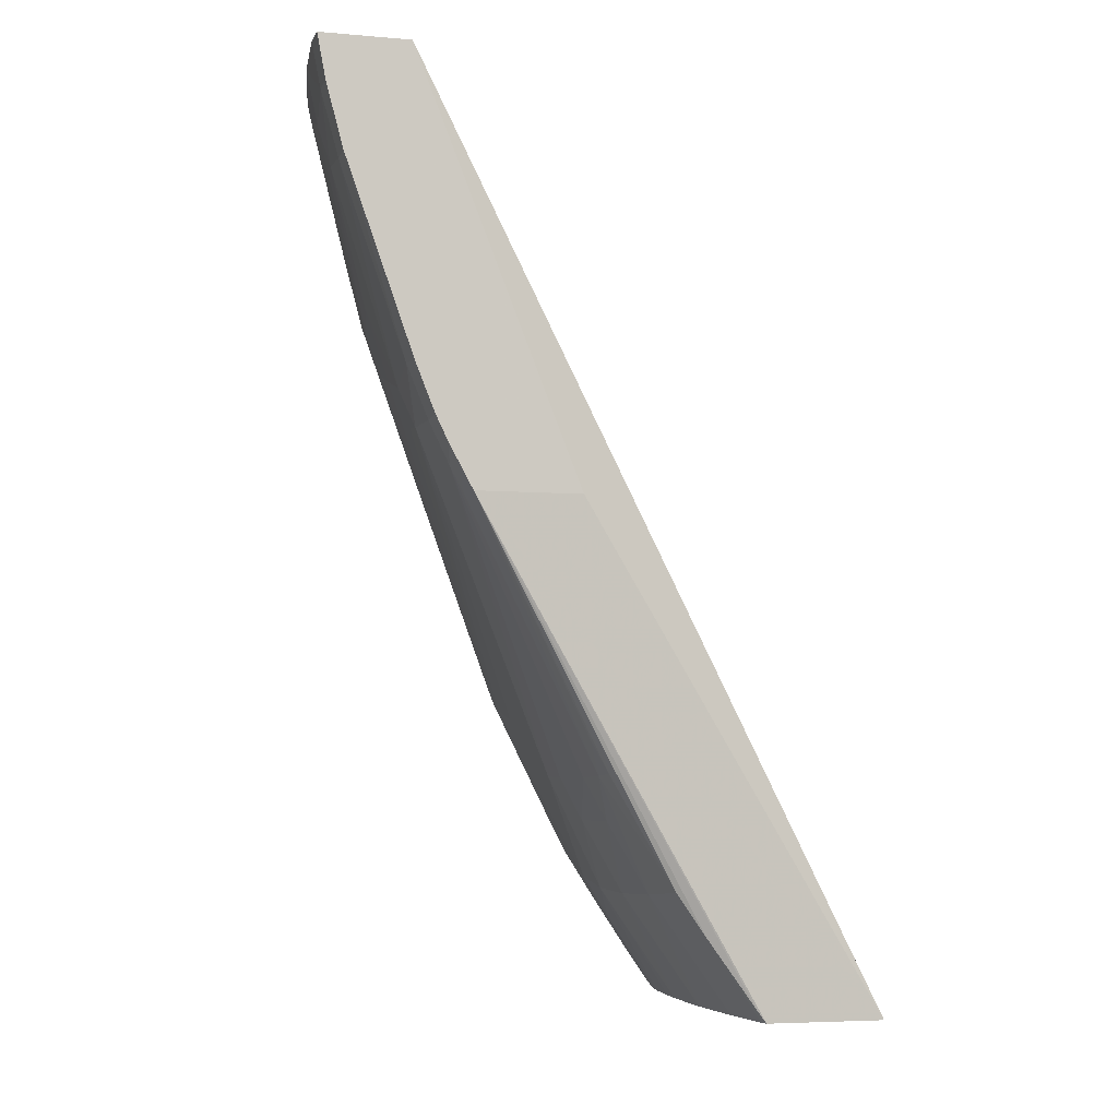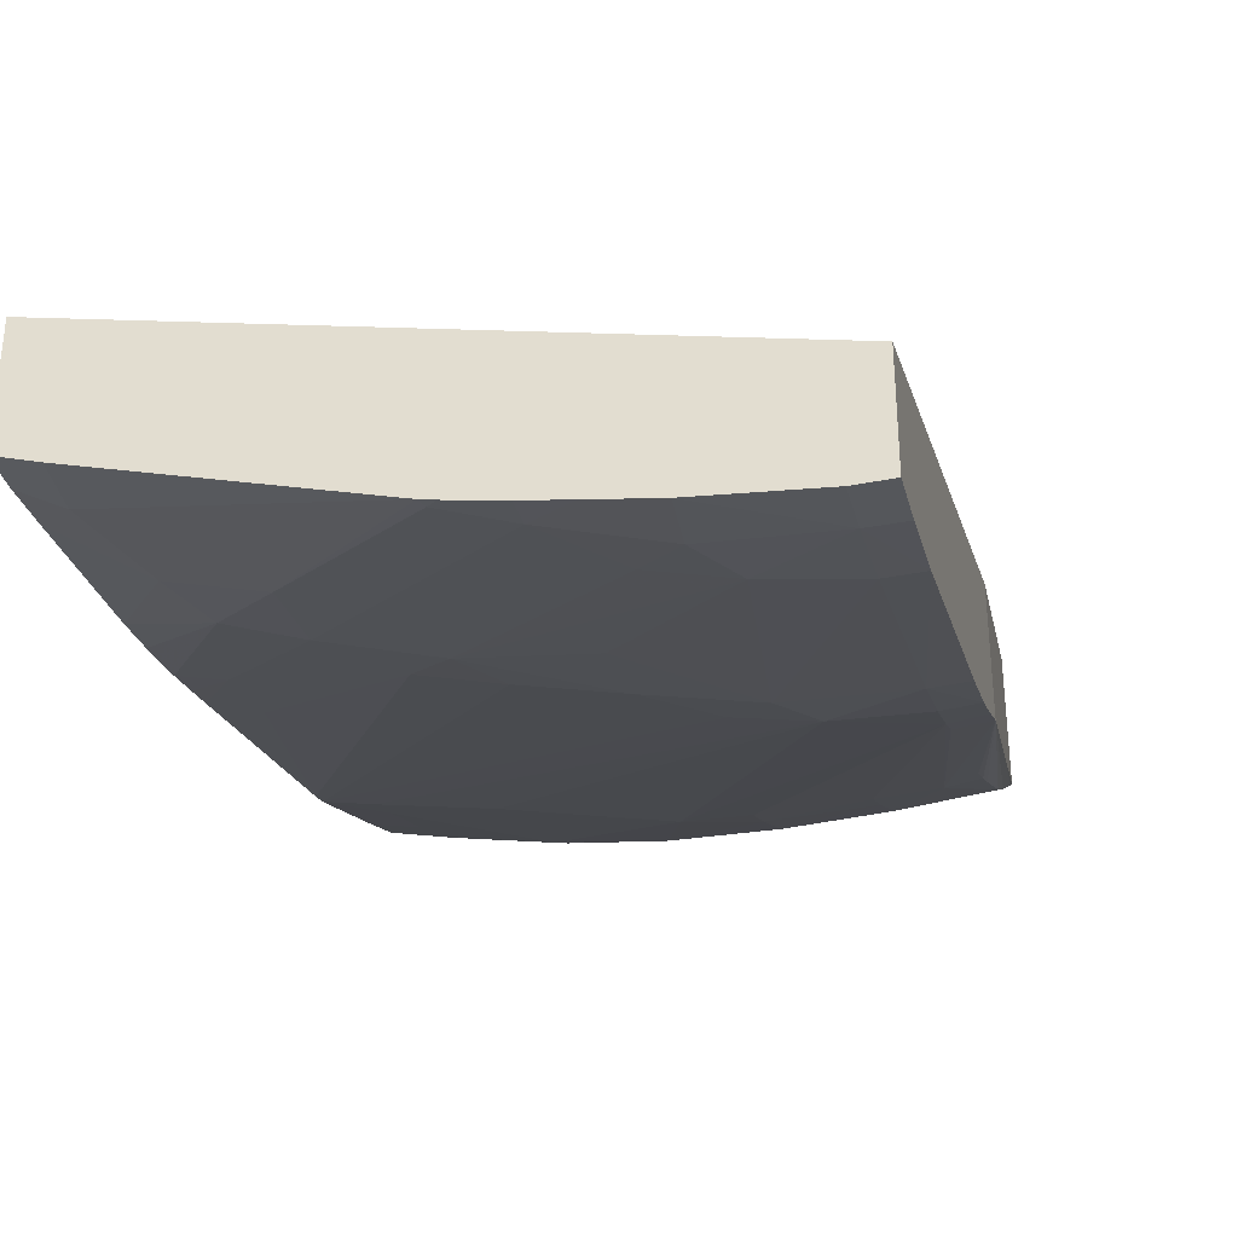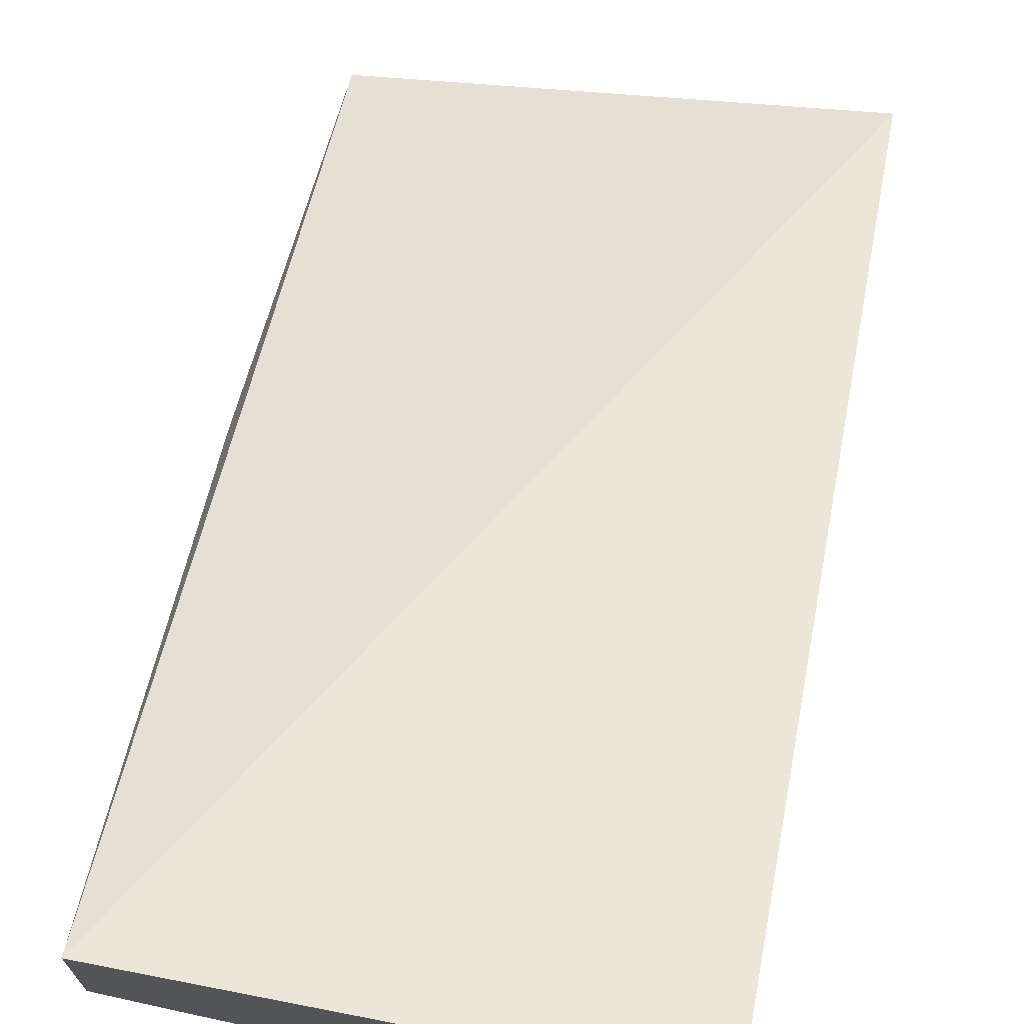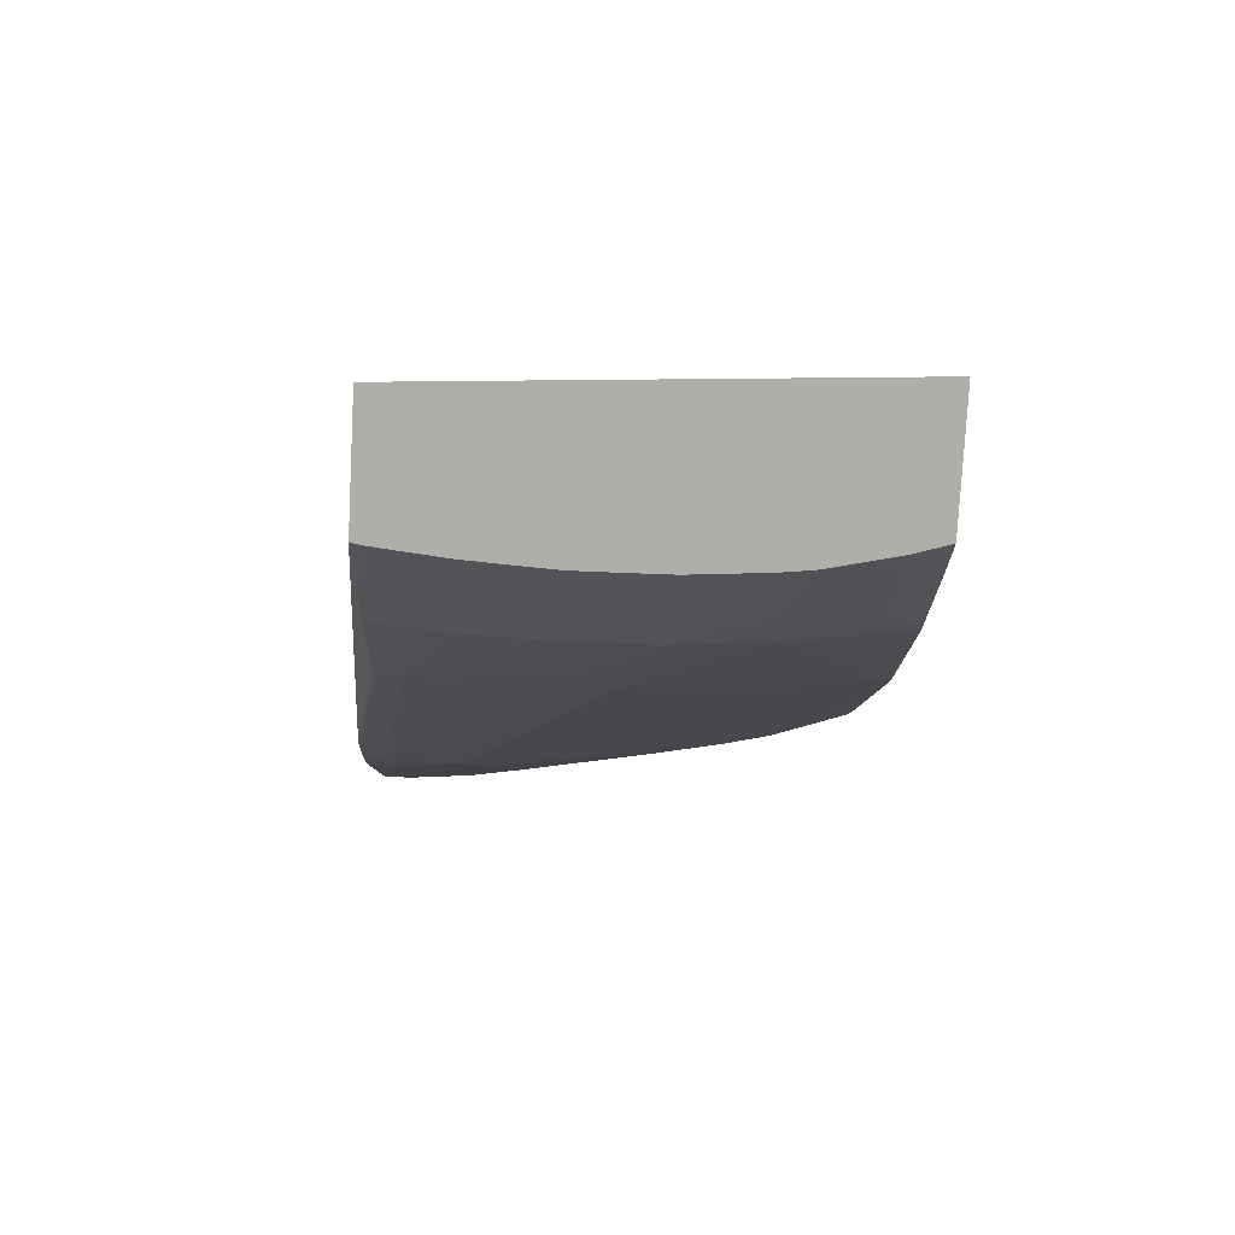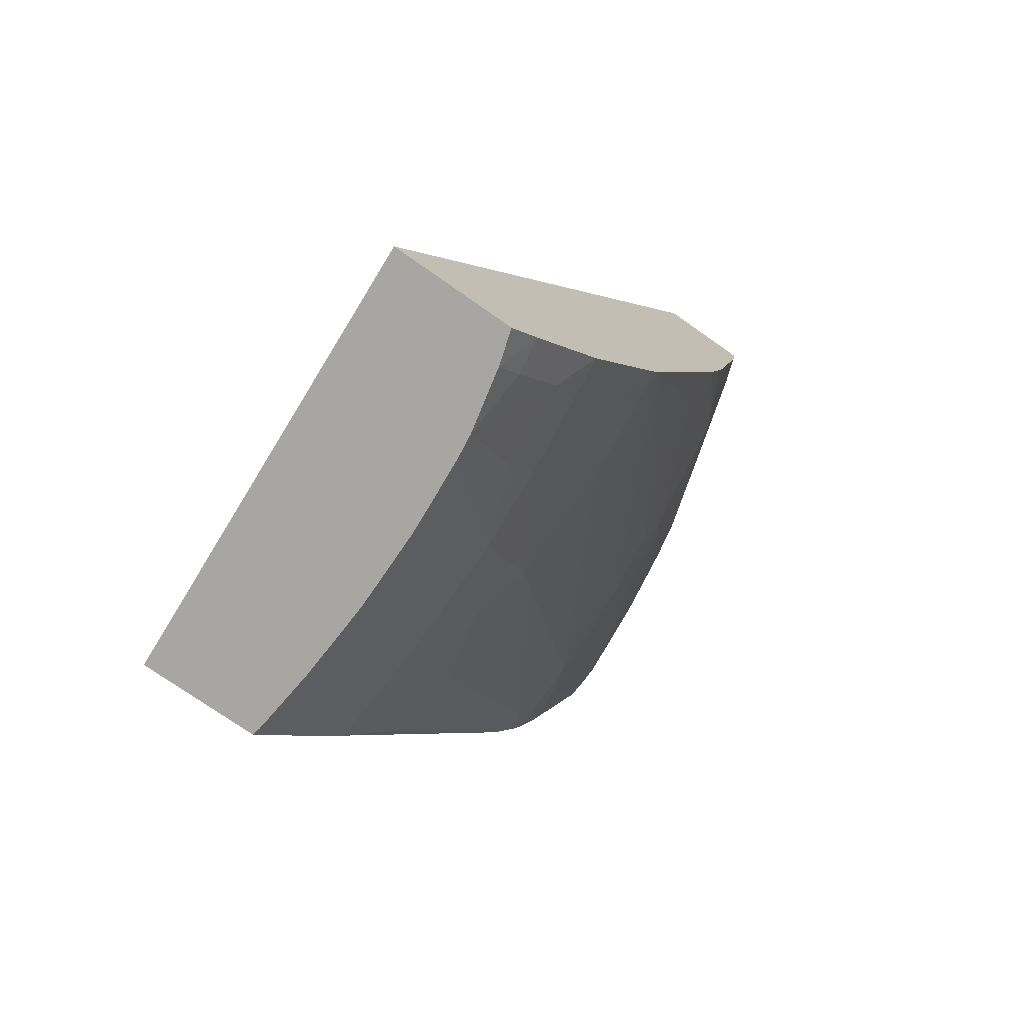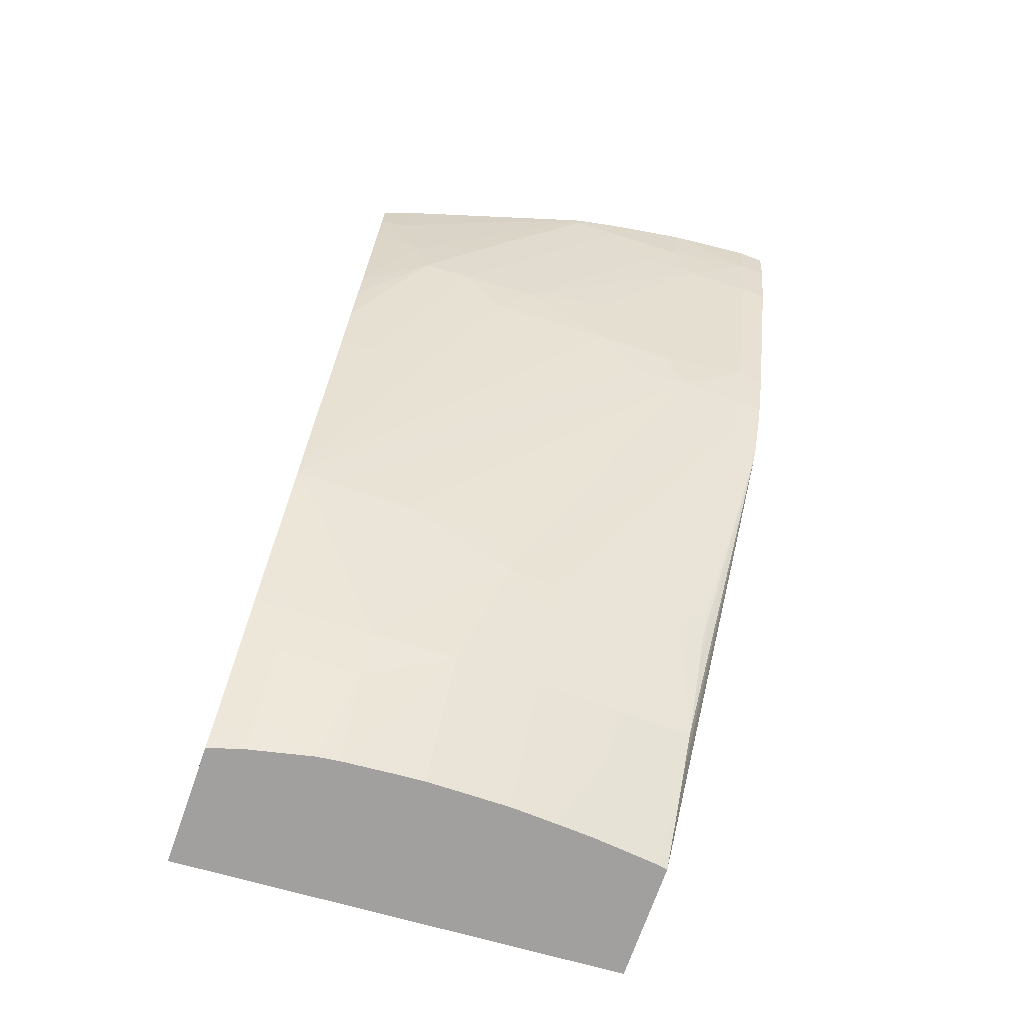
<metadata>
{"format":"obj","ext":"obj","renderer":"f3d","projection":"perspective","resolution":1024,"background":"white","views":[{"elev":-5.4,"azim":-105.0,"up":"+Y"},{"elev":-37.5,"azim":-167.5,"up":"+Z"},{"elev":70.5,"azim":11.6,"up":"+Z"},{"elev":-77.5,"azim":-3.1,"up":"+Y"},{"elev":-74.2,"azim":54.9,"up":"+Y"},{"elev":-71.8,"azim":160.7,"up":"+Y"}]}
</metadata>
<code>
v -0.04213 0.01695 0.03245
v -0.04726 0.01695 0.03213
v -0.04213 0.01695 0.03104
v -0.04213 0.02733 0.02803
v -0.04726 0.01695 0.03077
v -0.04766 0.02733 0.02675
v -0.04766 0.02257 0.02862
v -0.04253 0.01695 0.03091
v -0.04213 0.0174 0.03071
v -0.04213 0.02733 0.02691
v -0.04766 0.02257 0.02743
v -0.04726 0.01708 0.03067
v -0.04715 0.01695 0.03075
v -0.04766 0.02733 0.02574
v -0.04326 0.01695 0.03075
v -0.04253 0.01731 0.03065
v -0.04213 0.01782 0.03043
v -0.04213 0.02729 0.02691
v -0.04217 0.02733 0.02689
v -0.04734 0.02257 0.0274
v -0.04695 0.0196 0.02898
v -0.04726 0.01997 0.02881
v -0.04726 0.01962 0.02901
v -0.04726 0.01926 0.02922
v -0.04726 0.01835 0.02976
v -0.04726 0.01787 0.03009
v -0.04766 0.02291 0.02724
v -0.04698 0.01695 0.03073
v -0.04734 0.02733 0.02573
v -0.04766 0.02682 0.02583
v -0.04353 0.01695 0.03071
v -0.0435 0.01788 0.03008
v -0.04253 0.01804 0.03017
v -0.04213 0.0186 0.02992
v -0.04213 0.02693 0.02697
v -0.04246 0.02676 0.02688
v -0.0425 0.02733 0.02678
v -0.04734 0.02286 0.02724
v -0.04638 0.01958 0.02897
v -0.04638 0.0191 0.02924
v -0.04638 0.01829 0.02972
v -0.04638 0.0178 0.03006
v -0.04638 0.01695 0.03067
v -0.04766 0.02308 0.02715
v -0.04635 0.02733 0.02582
v -0.04734 0.02682 0.02583
v -0.04766 0.0261 0.02603
v -0.04408 0.01695 0.03067
v -0.04446 0.01778 0.03005
v -0.04446 0.01827 0.02971
v -0.0435 0.01836 0.02978
v -0.04253 0.01852 0.02987
v -0.04213 0.01912 0.02965
v -0.04213 0.02645 0.02707
v -0.04273 0.02586 0.02697
v -0.04485 0.02733 0.02608
v -0.04734 0.02334 0.02701
v -0.04658 0.02337 0.02702
v -0.04483 0.01959 0.02897
v -0.04542 0.01957 0.02897
v -0.04542 0.01909 0.02922
v -0.04542 0.01825 0.0297
v -0.04542 0.01695 0.03062
v -0.04595 0.01695 0.03065
v -0.04766 0.02336 0.02702
v -0.04581 0.02733 0.0259
v -0.04631 0.02674 0.02596
v -0.04658 0.02621 0.02606
v -0.04734 0.02609 0.02602
v -0.04734 0.02394 0.02677
v -0.04766 0.02391 0.0268
v -0.04446 0.01695 0.03064
v -0.0435 0.02025 0.02885
v -0.04253 0.02043 0.02892
v -0.04253 0.01994 0.02916
v -0.04253 0.01913 0.02956
v -0.04213 0.0205 0.02896
v -0.04213 0.02492 0.02742
v -0.04292 0.02528 0.02703
v -0.0435 0.02586 0.02675
v -0.04497 0.02733 0.02605
v -0.04488 0.02724 0.02609
v -0.04631 0.02385 0.02688
v -0.04594 0.02347 0.02709
v -0.04449 0.02003 0.02882
v -0.04498 0.01695 0.03063
v -0.04542 0.02733 0.02597
v -0.04542 0.02703 0.02603
v -0.04593 0.02636 0.02613
v -0.04437 0.0248 0.02686
v -0.04542 0.0249 0.02666
v -0.04213 0.02068 0.02889
v -0.04542 0.02407 0.02693
v -0.04462 0.02426 0.027
v -0.04213 0.02449 0.02754
v -0.04213 0.02393 0.02771
v -0.04253 0.02394 0.0276
v -0.0435 0.02507 0.02696
v -0.04398 0.02442 0.02707
v -0.04253 0.02314 0.02789
v -0.04213 0.02327 0.02795
v -0.04213 0.02357 0.02784
f 1 2 5
f 1 5 13
f 1 13 28
f 1 28 43
f 1 43 64
f 1 64 63
f 1 63 86
f 1 86 72
f 1 72 48
f 1 48 31
f 1 31 15
f 1 15 8
f 1 8 3
f 1 3 9
f 1 9 17
f 1 17 34
f 1 34 53
f 1 53 77
f 1 77 92
f 1 92 101
f 1 101 102
f 1 102 96
f 1 96 95
f 1 95 78
f 1 78 54
f 1 54 35
f 1 35 18
f 1 18 10
f 1 10 4
f 1 4 2
f 2 4 6
f 2 6 7
f 2 7 11
f 2 11 5
f 3 8 9
f 4 10 19
f 4 19 37
f 4 37 56
f 4 56 81
f 4 81 87
f 4 87 66
f 4 66 45
f 4 45 29
f 4 29 14
f 4 14 6
f 5 11 12
f 5 12 13
f 6 14 30
f 6 30 47
f 6 47 71
f 6 71 65
f 6 65 44
f 6 44 27
f 6 27 11
f 6 11 7
f 8 15 16
f 8 16 9
f 9 16 17
f 10 18 19
f 11 20 21
f 11 21 22
f 11 22 23
f 11 23 24
f 11 24 25
f 11 25 26
f 11 26 12
f 11 27 20
f 12 26 13
f 13 26 28
f 14 29 30
f 15 31 32
f 15 32 33
f 15 33 16
f 16 33 17
f 17 33 34
f 18 35 19
f 19 35 36
f 19 36 37
f 20 27 38
f 20 38 21
f 21 39 40
f 21 40 41
f 21 41 25
f 21 25 24
f 21 24 23
f 21 23 22
f 21 38 39
f 25 41 26
f 26 41 42
f 26 42 43
f 26 43 28
f 27 44 38
f 29 45 46
f 29 46 30
f 30 46 47
f 31 48 49
f 31 49 50
f 31 50 32
f 32 50 51
f 32 51 33
f 33 51 52
f 33 52 34
f 34 52 53
f 35 54 55
f 35 55 36
f 36 55 56
f 36 56 37
f 38 44 57
f 38 57 58
f 38 58 59
f 38 59 60
f 38 60 39
f 39 60 61
f 39 61 40
f 40 61 62
f 40 62 41
f 41 62 63
f 41 63 64
f 41 64 42
f 42 64 43
f 44 65 57
f 45 66 67
f 45 67 46
f 46 67 68
f 46 68 69
f 46 69 47
f 47 69 70
f 47 70 71
f 48 72 49
f 49 62 50
f 49 72 62
f 50 61 59
f 50 59 51
f 50 62 61
f 51 59 73
f 51 73 74
f 51 74 75
f 51 75 76
f 51 76 52
f 52 76 53
f 53 76 77
f 54 78 55
f 55 78 79
f 55 79 80
f 55 80 56
f 56 80 82
f 56 82 81
f 57 65 70
f 57 70 58
f 58 70 83
f 58 83 84
f 58 84 77
f 58 77 74
f 58 74 73
f 58 73 85
f 58 85 59
f 59 85 73
f 59 61 60
f 62 72 86
f 62 86 63
f 65 71 70
f 66 87 88
f 66 88 67
f 67 89 68
f 67 88 89
f 68 89 90
f 68 90 91
f 68 91 83
f 68 83 69
f 69 83 70
f 74 77 75
f 75 77 76
f 77 84 93
f 77 93 94
f 77 94 92
f 78 95 79
f 79 95 96
f 79 96 97
f 79 97 98
f 79 98 80
f 80 98 82
f 81 82 87
f 82 98 88
f 82 88 87
f 83 91 93
f 83 93 84
f 88 98 90
f 88 90 89
f 90 99 94
f 90 94 93
f 90 93 91
f 90 98 99
f 92 94 99
f 92 99 100
f 92 100 101
f 96 102 97
f 97 102 101
f 97 101 100
f 97 100 98
f 98 100 99

</code>
